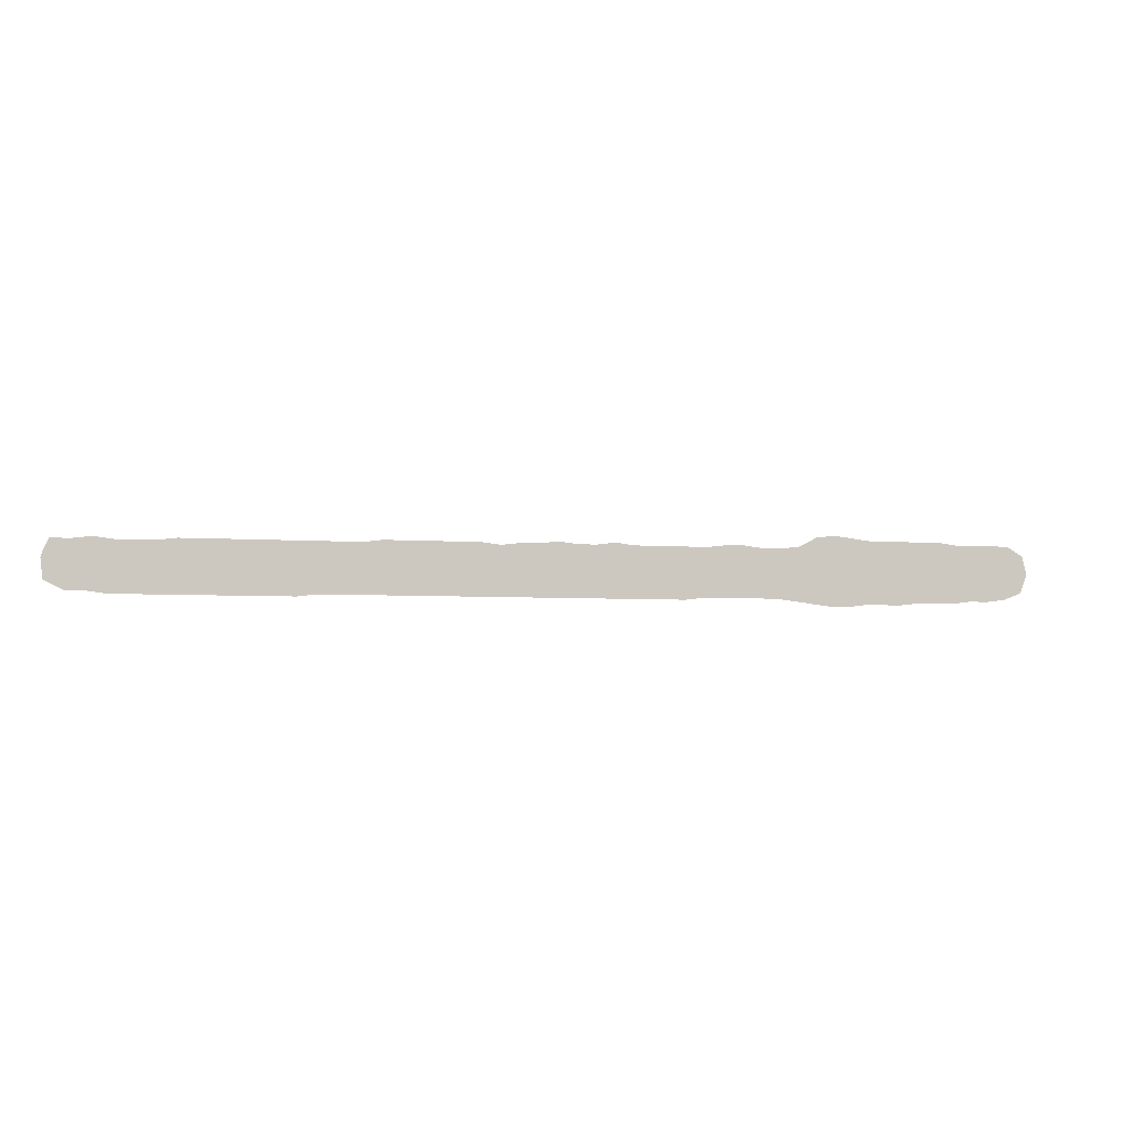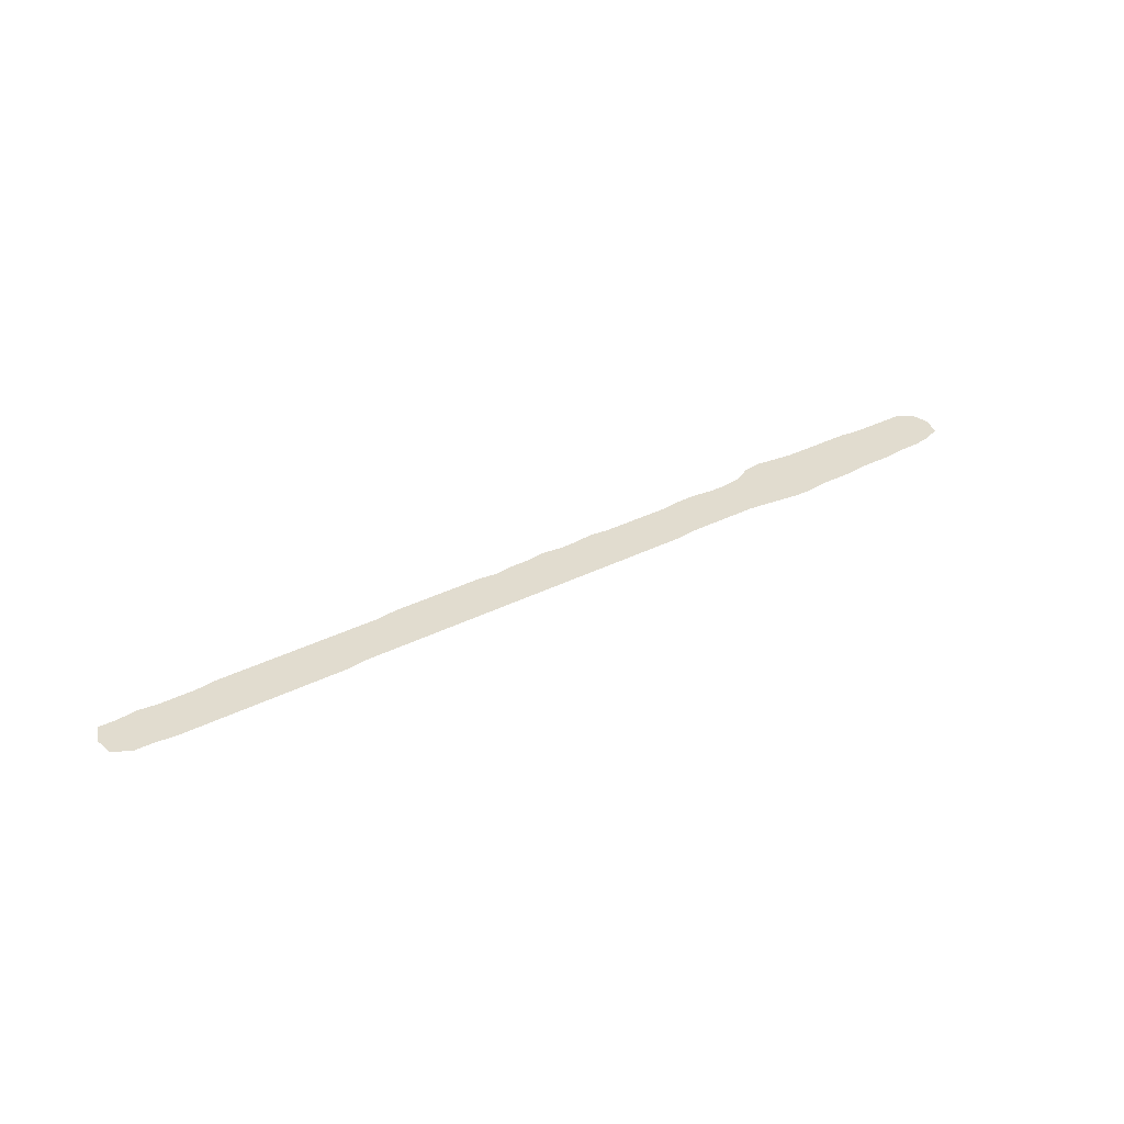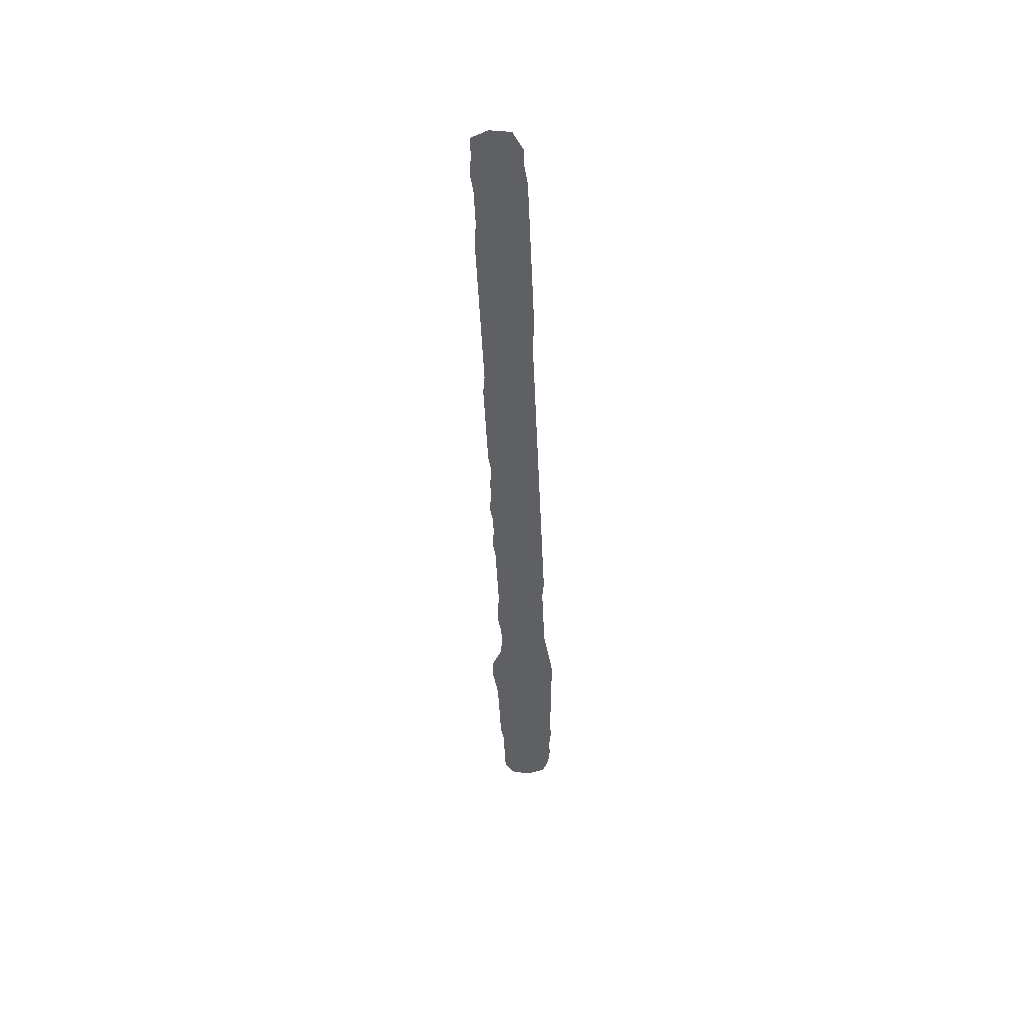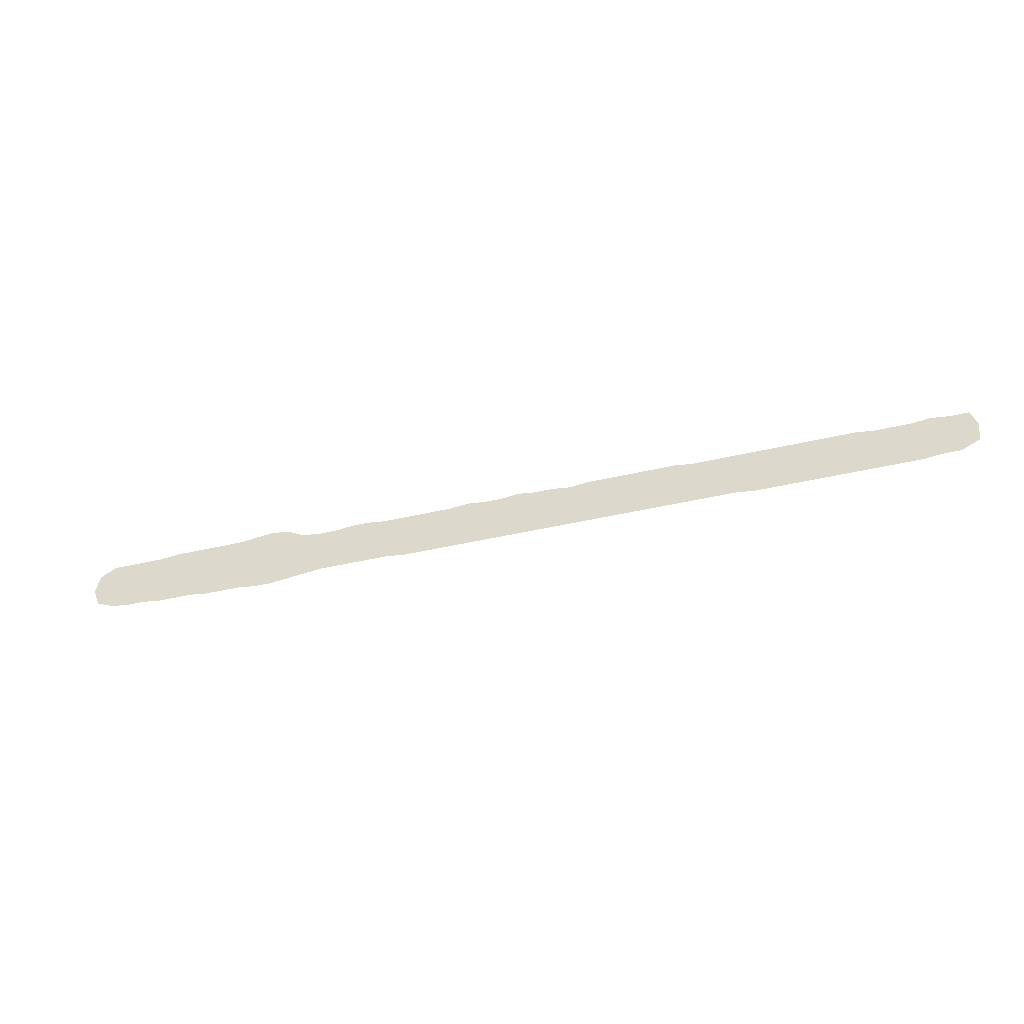
<metadata>
{"format":"obj","ext":"obj","renderer":"f3d","projection":"perspective","resolution":1024,"background":"white","views":[{"elev":-4.2,"azim":-14.9,"up":"+Y"},{"elev":34.5,"azim":-34.1,"up":"+Z"},{"elev":-43.6,"azim":-87.5,"up":"+Z"},{"elev":-40.0,"azim":-163.5,"up":"+Y"}]}
</metadata>
<code>
v 0 0.03641 0
v 0.007282 0.0534 0
v 0.0267 0.0534 0
v 0.04612 0.05582 0
v 0.06553 0.0534 0
v 0.0846 0.0534 0
v 0.1044 0.0534 0
v 0.1238 0.05582 0
v 0.1428 0.05582 0
v 0.1619 0.05582 0
v 0.182 0.05582 0
v 0.2014 0.05582 0
v 0.2201 0.05582 0
v 0.2418 0.05582 0
v 0.2603 0.05582 0
v 0.2776 0.05582 0
v 0.2985 0.05582 0
v 0.318 0.05825 0
v 0.337 0.05825 0
v 0.3564 0.05825 0
v 0.3755 0.05825 0
v 0.3959 0.05825 0
v 0.415 0.05825 0
v 0.4345 0.05582 0
v 0.4539 0.05825 0
v 0.4733 0.05825 0
v 0.4927 0.06068 0
v 0.5121 0.05825 0
v 0.5315 0.05825 0
v 0.551 0.06068 0
v 0.5704 0.05825 0
v 0.5897 0.05825 0
v 0.6104 0.05825 0
v 0.6298 0.05825 0
v 0.6481 0.05825 0
v 0.6675 0.06068 0
v 0.6869 0.06068 0
v 0.7063 0.05825 0
v 0.7257 0.05825 0
v 0.7451 0.06068 0
v 0.7646 0.07039 0
v 0.784 0.07282 0
v 0.8038 0.07034 0
v 0.8228 0.06796 0
v 0.8421 0.06796 0
v 0.862 0.06796 0
v 0.8809 0.06796 0
v 0.9005 0.06796 0
v 0.9199 0.06553 0
v 0.9397 0.06553 0
v 0.9591 0.06553 0
v 0.9782 0.06553 0
v 0.9951 0.05582 0
v 1 0.03641 0
v 0.9927 0.01699 0
v 0.9733 0.009709 0
v 0.9539 0.007282 0
v 0.9345 0.007282 0
v 0.9151 0.004854 0
v 0.896 0.004854 0
v 0.8762 0.004854 0
v 0.8568 0.002427 0
v 0.8377 0.002427 0
v 0.818 0.002427 0
v 0.7985 0 0
v 0.7791 0 0
v 0.7601 0.002381 0
v 0.7387 0.005052 0
v 0.7209 0.007282 0
v 0.7018 0.007282 0
v 0.6825 0.007282 0
v 0.663 0.007282 0
v 0.6432 0.007282 0
v 0.6238 0.004854 0
v 0.6047 0.004854 0
v 0.5854 0.004854 0
v 0.565 0.004854 0
v 0.5443 0.004854 0
v 0.5228 0.004854 0
v 0.5069 0.004854 0
v 0.4879 0.004854 0
v 0.4691 0.004854 0
v 0.4494 0.004854 0
v 0.4319 0.004854 0
v 0.4158 0.004854 0
v 0.3966 0.004854 0
v 0.3772 0.004854 0
v 0.3578 0.004854 0
v 0.3382 0.004854 0
v 0.3196 0.004854 0
v 0.2996 0.004854 0
v 0.2765 0.004854 0
v 0.2549 0.004854 0
v 0.2354 0.002427 0
v 0.2182 0.002427 0
v 0.2005 0.002427 0
v 0.1816 0.002427 0
v 0.1621 0.002427 0
v 0.1412 0.002427 0
v 0.1189 0.002427 0
v 0.1016 0.002427 0
v 0.0819 0.002427 0
v 0.06068 0.002427 0
v 0.04126 0.004854 0
v 0.02184 0.004854 0
v 0.002427 0.01456 0
v 0 0.03398 0
v 0.9803 0.03351 0
v 0.7808 0.03603 0
v 0.7999 0.03576 0
v 0.01599 0.02867 0
v 0.03408 0.02253 0
v 0.7618 0.03343 0
v 0.3152 0.03223 0
v 0.3933 0.03199 0
v 0.2199 0.03018 0
v 0.7045 0.03694 0
v 0.1401 0.02802 0
v 0.8192 0.03531 0
v 0.8783 0.03648 0
v 0.9176 0.03609 0
v 0.9376 0.0364 0
v 0.9584 0.03656 0
v 0.1801 0.02904 0
v 0.5392 0.02562 0
v 0.3547 0.03146 0
v 0.2942 0.03733 0
v 0.2755 0.03123 0
v 0.2001 0.02923 0
v 0.7391 0.02812 0
v 0.7211 0.04098 0
v 0.6075 0.03027 0
v 0.4781 0.0146 0
v 0.6842 0.03378 0
v 0.1604 0.02876 0
v 0.8981 0.03615 0
v 0.8586 0.03586 0
v 0.08385 0.02738 0
v 0.3351 0.03139 0
v 0.3742 0.03146 0
v 0.412 0.03626 0
v 0.2412 0.03357 0
v 0.565 0.03054 0
v 0.8389 0.03527 0
v 0.1002 0.03568 0
v 0.1183 0.02468 0
v 0.06719 0.02028 0
v 0.05088 0.01791 0
v 0.4449 0.0249 0
v 0.4285 0.03968 0
v 0.26 0.02209 0
v 0.5872 0.03145 0
v 0.6671 0.03329 0
v 0.4671 0.02361 0
v 0.7905 0.05364 0
v 0.79 0.01794 0
v 0.3271 0.04485 0
v 0.5569 0.04358 0
v 0.4005 0.04614 0
v 0.2278 0.04351 0
v 0.1334 0.01474 0
v 0.9064 0.02042 0
v 0.9491 0.05104 0
v 0.9453 0.02197 0
v 0.19 0.04242 0
v 0.1517 0.04195 0
v 0.1319 0.04106 0
v 0.502 0.04055 0
v 0.3656 0.04482 0
v 0.1907 0.01586 0
v 0.2099 0.01648 0
v 0.2095 0.04292 0
v 0.7515 0.04457 0
v 0.6191 0.04259 0
v 0.6291 0.02406 0
v 0.6952 0.02142 0
v 0.6919 0.04725 0
v 0.1514 0.01513 0
v 0.1715 0.01567 0
v 0.1708 0.04205 0
v 0.8868 0.02074 0
v 0.889 0.05229 0
v 0.9087 0.05148 0
v 0.8478 0.0189 0
v 0.5226 0.04084 0
v 0.5148 0.02315 0
v 0.3261 0.01848 0
v 0.3464 0.04482 0
v 0.3455 0.01811 0
v 0.3653 0.01811 0
v 0.3838 0.04477 0
v 0.385 0.01818 0
v 0.4049 0.01946 0
v 0.03024 0.04076 0
v 0.2283 0.01745 0
v 0.5782 0.04454 0
v 0.5574 0.017 0
v 0.8494 0.05176 0
v 0.8281 0.01902 0
v 0.83 0.05146 0
v 0.4245 0.02144 0
v 0.5772 0.01842 0
v 0.5991 0.04433 0
v 0.5953 0.01776 0
v 0.492 0.02337 0
v 0.6729 0.02058 0
v 0.6746 0.04672 0
v 0.4616 0.04097 0
v 0.6129 0.01668 0
v 0.7693 0.05358 0
v 0.7715 0.01774 0
v 0.8088 0.01836 0
v 0.8106 0.05241 0
v 0.869 0.05197 0
v 0.9259 0.02127 0
v 0.9286 0.05073 0
v 0.9711 0.05074 0
v 0.9632 0.02212 0
v 0.5402 0.04496 0
v 0.7535 0.01748 0
v 0.1009 0.01643 0
v 0.7364 0.04607 0
v 0.6509 0.02415 0
v 0.7184 0.02172 0
v 0.6388 0.04005 0
v 0.8674 0.01997 0
v 0.2597 0.04164 0
v 0.3069 0.01983 0
v 0.2904 0.01949 0
v 0.6556 0.04331 0
v 0.05137 0.03632 0
v 0.2441 0.01659 0
v 0.4449 0.04338 0
v 0.07094 0.0384 0
v 0.1156 0.04167 0
v 0.4818 0.04102 0
v 0.31 0.0455 0
f 52 217 53
f 105 111 106
f 54 108 55
f 109 156 110
f 1 111 2
f 157 114 139
f 158 125 143
f 110 212 119
f 137 226 120
f 136 162 121
f 121 215 122
f 123 218 108
f 167 146 118
f 168 205 186
f 16 128 127
f 237 127 114
f 124 170 129
f 172 129 116
f 117 176 224
f 132 175 174
f 38 177 117
f 177 134 117
f 118 178 135
f 180 135 124
f 182 120 136
f 144 184 137
f 120 214 137
f 139 189 126
f 126 190 140
f 140 192 115
f 115 193 141
f 116 195 142
f 200 119 144
f 138 221 145
f 235 145 146
f 147 102 138
f 112 104 148
f 234 231 147
f 233 150 149
f 141 201 150
f 142 232 151
f 227 151 128
f 143 202 152
f 152 204 132
f 230 225 223
f 236 154 205
f 207 153 134
f 208 149 154
f 108 54 53
f 109 211 156
f 111 107 106
f 108 56 55
f 155 109 110
f 111 194 2
f 1 107 111
f 4 194 231
f 41 210 42
f 210 113 109
f 211 67 66
f 40 173 210
f 173 130 113
f 139 114 187
f 237 114 157
f 143 125 197
f 212 65 64
f 43 213 44
f 200 213 119
f 183 136 121
f 215 59 58
f 49 183 216
f 216 121 122
f 51 163 217
f 217 123 108
f 218 57 56
f 123 122 164
f 118 146 161
f 29 219 30
f 127 128 229
f 234 138 6
f 114 127 228
f 165 124 129
f 116 129 171
f 220 68 67
f 38 117 131
f 39 222 40
f 224 69 68
f 224 131 117
f 205 133 81
f 225 174 175
f 117 134 176
f 166 118 135
f 124 135 179
f 136 120 181
f 198 144 137
f 226 62 61
f 185 186 125
f 188 139 126
f 169 126 140
f 191 140 115
f 159 115 141
f 160 116 142
f 142 195 232
f 146 145 221
f 144 119 199
f 6 138 145
f 235 146 167
f 127 229 228
f 35 225 230
f 234 147 138
f 4 231 5
f 231 112 148
f 148 104 103
f 149 150 201
f 194 112 231
f 232 93 151
f 24 150 233
f 128 151 92
f 5 231 234
f 196 143 152
f 203 152 132
f 7 145 235
f 223 225 175
f 26 236 27
f 230 153 207
f 17 127 237
f 134 153 206
f 233 149 208
f 204 75 209
f 42 210 155
f 42 155 43
f 156 65 212
f 156 66 65
f 113 211 109
f 130 220 113
f 18 17 237
f 18 157 19
f 30 219 158
f 30 158 31
f 22 191 159
f 22 159 23
f 13 172 160
f 13 160 14
f 161 99 178
f 161 100 99
f 213 155 110
f 212 64 199
f 226 61 181
f 162 59 215
f 162 60 59
f 50 216 163
f 50 163 51
f 215 58 164
f 164 57 218
f 164 58 57
f 123 163 122
f 11 180 165
f 11 165 12
f 9 167 166
f 9 166 10
f 8 7 235
f 8 167 9
f 27 236 168
f 27 168 28
f 29 185 219
f 20 188 169
f 20 169 21
f 170 96 171
f 170 97 96
f 171 95 195
f 171 96 95
f 12 165 172
f 12 172 13
f 40 222 173
f 210 173 113
f 39 131 222
f 33 203 174
f 33 174 34
f 175 74 73
f 175 209 74
f 224 70 69
f 176 71 70
f 37 207 177
f 37 177 38
f 178 98 179
f 178 99 98
f 179 97 170
f 179 98 97
f 10 166 180
f 10 180 11
f 181 60 162
f 181 61 60
f 47 214 182
f 47 182 48
f 48 182 183
f 48 183 49
f 184 62 226
f 184 63 62
f 214 198 137
f 28 168 185
f 28 185 29
f 186 79 125
f 186 80 79
f 205 80 186
f 205 81 80
f 187 89 189
f 187 90 89
f 19 157 188
f 19 188 20
f 189 88 190
f 189 89 88
f 190 87 192
f 190 88 87
f 21 169 191
f 21 191 22
f 192 86 193
f 192 87 86
f 193 85 201
f 193 86 85
f 23 159 141
f 23 150 24
f 232 94 93
f 195 95 94
f 31 158 196
f 31 196 32
f 197 77 202
f 197 78 77
f 45 200 198
f 45 198 46
f 199 63 184
f 199 64 63
f 44 213 200
f 44 200 45
f 231 148 147
f 149 84 83
f 201 85 84
f 202 76 204
f 202 77 76
f 32 196 203
f 32 203 33
f 132 209 175
f 204 76 75
f 26 208 236
f 206 71 176
f 206 72 71
f 36 35 230
f 36 207 37
f 25 24 233
f 25 208 26
f 154 82 133
f 154 83 82
f 218 56 108
f 156 211 66
f 43 155 213
f 112 105 104
f 112 111 105
f 210 109 155
f 220 67 211
f 113 220 211
f 40 210 41
f 187 114 228
f 197 125 78
f 193 115 192
f 195 116 171
f 224 176 70
f 166 167 118
f 110 156 212
f 213 110 119
f 46 214 47
f 182 214 120
f 216 183 121
f 164 122 215
f 121 162 215
f 49 216 50
f 163 216 122
f 217 163 123
f 51 217 52
f 53 217 108
f 123 164 218
f 170 124 179
f 178 118 161
f 161 146 100
f 219 125 158
f 125 79 78
f 190 126 189
f 16 127 17
f 128 92 229
f 228 91 90
f 172 165 129
f 160 172 116
f 171 129 170
f 130 68 220
f 130 224 68
f 38 131 39
f 222 130 173
f 222 131 130
f 206 223 72
f 130 131 224
f 153 230 223
f 209 132 204
f 154 133 205
f 34 174 225
f 14 142 227
f 176 134 206
f 180 166 135
f 165 180 124
f 179 135 178
f 183 182 136
f 181 120 226
f 162 136 181
f 46 198 214
f 137 184 226
f 138 102 221
f 227 142 151
f 219 185 125
f 185 168 186
f 188 157 139
f 189 139 187
f 169 188 126
f 191 169 140
f 192 140 190
f 159 191 115
f 150 23 141
f 201 141 193
f 14 160 142
f 146 221 100
f 202 143 197
f 196 158 143
f 184 144 199
f 198 200 144
f 199 119 212
f 6 145 7
f 187 228 90
f 228 229 91
f 221 101 100
f 229 92 91
f 147 103 102
f 36 230 207
f 5 234 6
f 223 175 73
f 4 3 194
f 147 148 103
f 149 201 84
f 15 227 16
f 194 111 112
f 14 227 15
f 232 195 94
f 227 128 16
f 25 233 208
f 151 93 92
f 203 196 152
f 204 152 202
f 174 203 132
f 34 225 35
f 8 235 167
f 223 73 72
f 221 102 101
f 236 205 168
f 133 82 81
f 209 75 74
f 18 237 157
f 177 207 134
f 206 153 223
f 3 2 194
f 154 149 83
f 236 208 154

</code>
